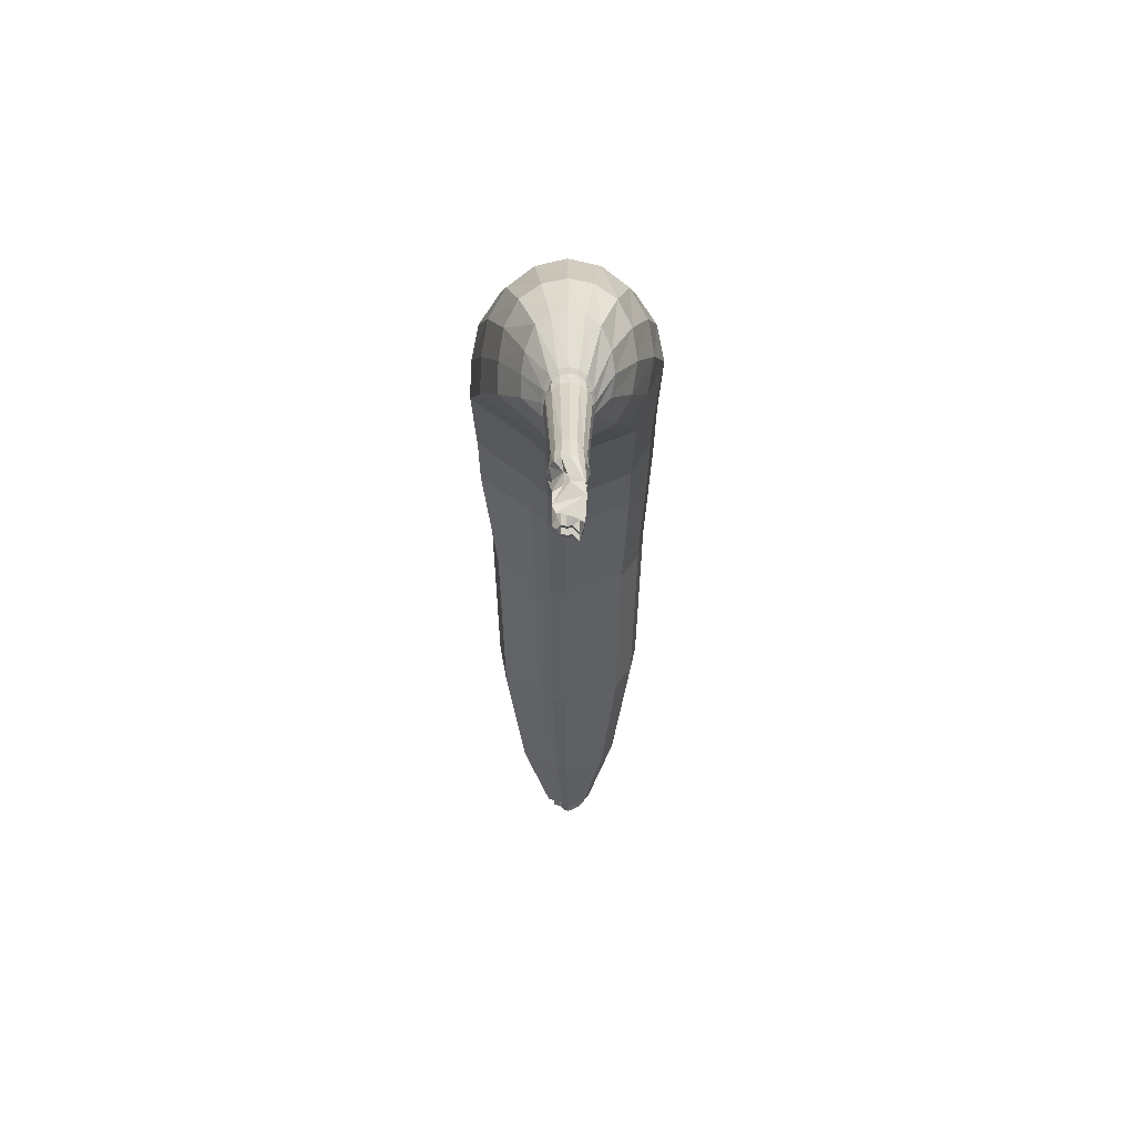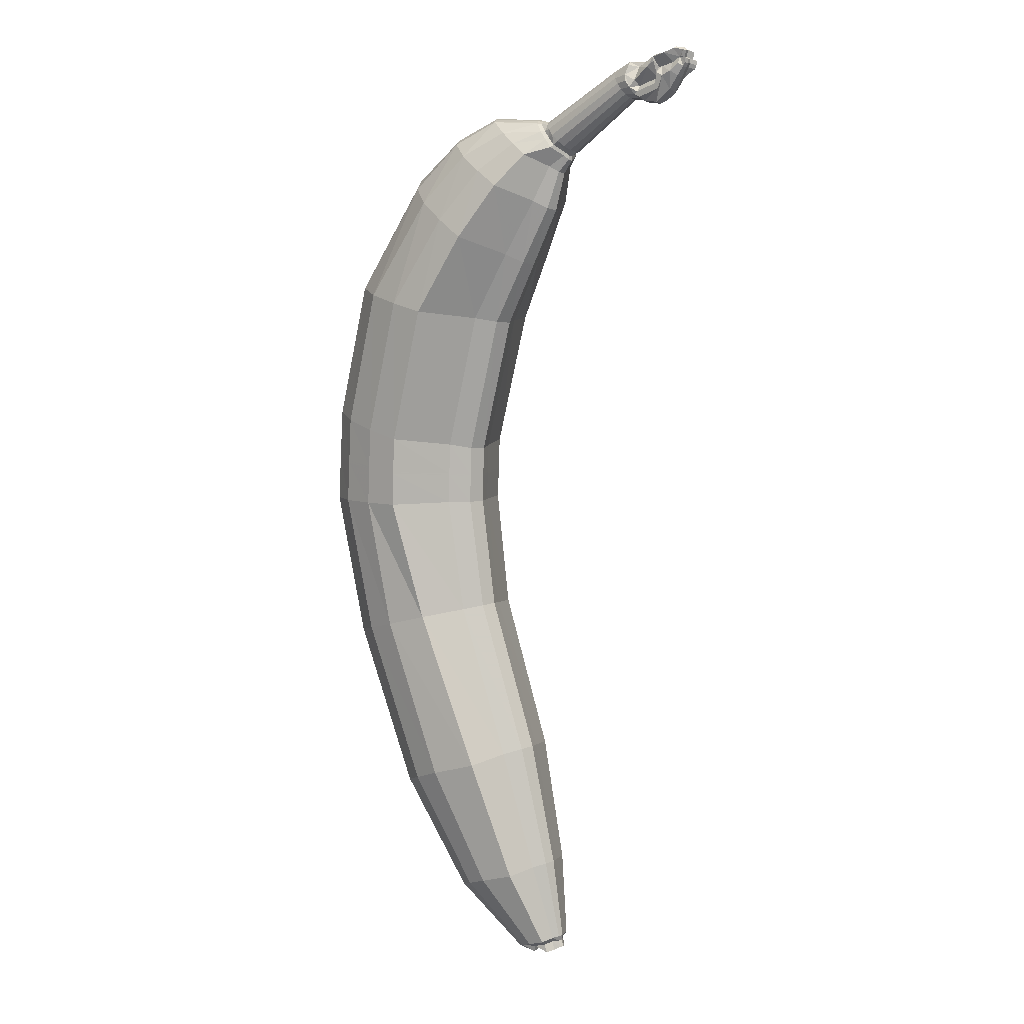
<metadata>
{"format":"obj","ext":"obj","renderer":"f3d","projection":"perspective","resolution":1024,"background":"white","views":[{"elev":62.1,"azim":90.0,"up":"+Y"},{"elev":6.5,"azim":37.4,"up":"+Y"}]}
</metadata>
<code>
o Half2_Banana.001
v -0.1513 0.09069 -0.1519
v -0.2065 0.1046 -0.1164
v -0.2434 0.1139 -0.06254
v -0.2563 0.1172 0.001351
v -0.2434 0.1139 0.06524
v -0.2065 0.1046 0.1191
v -0.1513 0.09069 0.1546
v -0.08616 0.07428 0.1665
v -0.02103 0.05787 0.1671
v 0.0479 0.04438 0.07054
v 0.0783 0.03672 0.03852
v 0.08574 0.03485 0.00567
v 0.07077 0.03862 -0.02864
v 0.03418 0.04396 -0.1146
v -0.02103 0.05787 -0.1506
v -0.08616 0.07428 -0.1638
v -0.01844 0.3343 -0.1652
v 0.04669 0.3179 -0.1521
v 0.1019 0.304 -0.1158
v 0.1385 0.2986 -0.02895
v 0.1535 0.2949 0.00576
v 0.146 0.2967 0.03899
v 0.1156 0.3044 0.07136
v 0.04669 0.3179 0.1687
v -0.01844 0.3343 0.1679
v -0.08357 0.3507 0.1557
v -0.1388 0.3646 0.1198
v -0.1757 0.3739 0.06555
v -0.1886 0.3772 0.001373
v -0.1757 0.3739 -0.0628
v -0.1388 0.3646 -0.117
v -0.08357 0.3507 -0.153
v 0.0323 0.5353 -0.1299
v -0.009705 0.5649 -0.09928
v -0.03777 0.5846 -0.05318
v -0.04762 0.5915 0.001089
v -0.03777 0.5846 0.05536
v -0.009705 0.5649 0.1015
v 0.0323 0.5353 0.1321
v 0.08184 0.5005 0.1426
v 0.1314 0.4656 0.1446
v 0.1851 0.432 0.06056
v 0.2082 0.4157 0.03308
v 0.2139 0.4117 0.004827
v 0.2025 0.4198 -0.02468
v 0.1734 0.4361 -0.09853
v 0.1314 0.4656 -0.1294
v 0.08184 0.5005 -0.1404
v 0.1539 0.5958 -0.1091
v 0.1969 0.5655 -0.1006
v 0.2334 0.5398 -0.07672
v 0.2587 0.5257 -0.01924
v 0.2686 0.5187 0.003775
v 0.2637 0.5222 0.02581
v 0.2436 0.5363 0.04723
v 0.1969 0.5655 0.1125
v 0.1539 0.5958 0.1108
v 0.1108 0.6261 0.1025
v 0.07428 0.6518 0.07865
v 0.05353 0.663 0.04297
v 0.04583 0.6673 0.00088
v 0.05353 0.663 -0.04122
v 0.07428 0.6518 -0.07695
v 0.1108 0.6261 -0.1008
v 0.1845 0.6708 -0.06673
v 0.1525 0.6935 -0.05061
v 0.1372 0.7022 -0.02701
v 0.1321 0.7055 0.000587
v 0.1372 0.7022 0.02819
v 0.151 0.6944 0.05172
v 0.1845 0.6708 0.06791
v 0.2126 0.6482 0.07323
v 0.2408 0.6257 0.07429
v 0.2715 0.6036 0.0307
v 0.2847 0.5931 0.01678
v 0.2879 0.5905 0.002463
v 0.2814 0.5957 -0.01247
v 0.2647 0.6065 -0.05017
v 0.2408 0.6257 -0.06607
v 0.2126 0.6482 -0.07199
v 0.2696 0.6558 -0.04106
v 0.2827 0.6399 -0.03768
v 0.2939 0.6265 -0.02861
v 0.302 0.6185 -0.007093
v 0.305 0.6149 0.001427
v 0.3035 0.6167 0.009594
v 0.2973 0.6241 0.01754
v 0.2827 0.6399 0.04242
v 0.2696 0.6558 0.04181
v 0.2564 0.6717 0.03877
v 0.2404 0.6887 0.02953
v 0.2336 0.6946 0.01611
v 0.2311 0.697 0.000357
v 0.2336 0.6946 -0.01539
v 0.2411 0.688 -0.02886
v 0.2564 0.6717 -0.03805
v 0.263 0.6723 -0.03332
v 0.2496 0.6866 -0.02526
v 0.243 0.6923 -0.01347
v 0.2408 0.6945 0.000319
v 0.243 0.6923 0.01411
v 0.249 0.6871 0.02587
v 0.263 0.6723 0.03396
v 0.2745 0.6584 0.03662
v 0.286 0.6445 0.03715
v 0.2988 0.6306 0.01536
v 0.3042 0.6241 0.008407
v 0.3055 0.6225 0.001256
v 0.3029 0.6257 -0.006205
v 0.2958 0.6327 -0.02505
v 0.286 0.6445 -0.03299
v 0.2745 0.6584 -0.03594
v 0.2872 0.6608 -0.03916
v 0.2984 0.6491 -0.03546
v 0.3076 0.6393 -0.02635
v 0.3135 0.6331 -0.01322
v 0.3153 0.6313 0.001935
v 0.3125 0.6343 0.0168
v 0.3057 0.6415 0.02911
v 0.2958 0.6519 0.037
v 0.2845 0.6639 0.03927
v 0.2733 0.6756 0.03556
v 0.2641 0.6854 0.02645
v 0.2581 0.6916 0.01332
v 0.2564 0.6934 -0.001834
v 0.2592 0.6904 -0.0167
v 0.266 0.6832 -0.02901
v 0.2758 0.6728 -0.0369
v 0.4257 0.7617 -0.02715
v 0.4193 0.7709 -0.02134
v 0.4101 0.7757 -0.01228
v 0.4083 0.7783 -0.001337
v 0.4094 0.7768 0.009817
v 0.4181 0.7728 0.01948
v 0.4241 0.7642 0.02619
v 0.4313 0.7537 0.02892
v 0.4386 0.7431 0.02725
v 0.445 0.7338 0.02145
v 0.4494 0.7274 0.01238
v 0.4512 0.7248 0.001438
v 0.4501 0.7264 -0.009716
v 0.4462 0.7319 -0.01938
v 0.4402 0.7406 -0.02609
v 0.433 0.751 -0.02882
v 0.4532 0.7544 -0.03199
v 0.4612 0.7428 -0.02896
v 0.4676 0.7301 -0.02152
v 0.4718 0.724 -0.01079
v 0.4731 0.7222 0.00159
v 0.4711 0.7251 0.01374
v 0.4662 0.7323 0.0238
v 0.4595 0.7456 0.03024
v 0.4513 0.7574 0.03209
v 0.4491 0.7697 0.02906
v 0.452 0.7884 0.02162
v 0.4477 0.7946 0.01089
v 0.4465 0.7963 -0.001489
v 0.4484 0.7934 -0.01363
v 0.4533 0.7863 -0.0237
v 0.4509 0.7669 -0.03014
v 0.4799 0.7265 0.0238
v 0.4848 0.7194 0.01374
v 0.4867 0.7165 0.00159
v 0.4855 0.7182 -0.01079
v 0.4812 0.7244 -0.02152
v 0.5209 0.729 -0.01464
v 0.5206 0.7173 -0.003081
v 0.5128 0.7131 0.00159
v 0.5109 0.716 0.01374
v 0.5205 0.7399 0.0238
v 0.5293 0.7634 0.0238
v 0.5409 0.7382 0.01374
v 0.5429 0.7353 0.00159
v 0.5386 0.7286 -0.004794
v 0.5423 0.7447 -0.01754
v 0.5544 0.7672 -0.02152
v 0.5587 0.761 -0.01079
v 0.5599 0.7593 0.00159
v 0.5579 0.7622 0.01374
v 0.5472 0.7709 0.0238
v 0.533 0.8053 0.0238
v 0.5092 0.7994 0.0238
v 0.5458 0.7877 0.01126
v 0.522 0.7818 0.01126
v 0.5166 0.7696 0.0238
v 0.5141 0.7501 0.0238
v 0.4734 0.7367 0.0238
v 0.471 0.748 0.01071
v 0.5116 0.7614 0.01071
v 0.5142 0.7809 0.01071
v 0.5099 0.7917 0.02366
v 0.4961 0.7818 0.02366
v 0.4667 0.7588 0.02366
v 0.5602 0.7969 0.009717
v 0.5501 0.8126 0.01858
v 0.5612 0.785 0.01858
v 0.5688 0.7789 0.01146
v 0.5702 0.7768 0.002877
v 0.5693 0.7781 -0.005876
v 0.5779 0.7741 -0.01466
v 0.4937 0.7397 -0.01336
v 0.4832 0.7429 -0.007936
v 0.4793 0.7639 -0.02383
v 0.5816 0.781 -0.01466
v 0.573 0.7851 -0.005876
v 0.5739 0.7838 0.002877
v 0.5725 0.7859 0.01146
v 0.5733 0.7942 0.01146
v 0.5747 0.7922 0.002877
v 0.5738 0.7934 -0.005876
v 0.5824 0.7894 -0.01466
v 0.5735 0.793 -0.01466
v 0.5649 0.7971 -0.005876
v 0.5657 0.7958 0.002877
v 0.5643 0.7979 0.01146
v 0.5678 0.8103 0.01146
v 0.5692 0.8082 0.002877
v 0.5684 0.8095 -0.005876
v 0.577 0.8054 -0.01466
v 0.5621 0.8116 -0.01466
v 0.5585 0.8172 -0.006488
v 0.5543 0.8144 0.002877
v 0.5529 0.8165 0.01146
v 0.4927 0.7646 -0.01532
v 0.5534 0.7921 -0.02348
v 0.5413 0.7697 -0.01951
v 0.5199 0.7539 -0.0166
v 0.4747 0.7916 0.001765
v 0.4955 0.8061 -0.00232
v 0.4674 0.7846 0.006992
v 0.4963 0.7991 0.006673
v 0.4868 0.7933 -0.02344
v 0.5109 0.7952 -0.02612
v 0.4873 0.7772 -0.02613
v 0.5129 0.7728 -0.02811
v 0.04582 -0.0155 0.07033
v 0.06904 -0.01838 -0.02857
v 0.03201 -0.01665 -0.1142
v -0.09021 -0.001488 0.1659
v 0.08425 -0.02026 0.005649
v -0.1564 0.006718 -0.1513
v -0.09021 -0.001488 -0.1633
v -0.02406 -0.009693 -0.1501
v -0.1564 0.006718 0.154
v -0.02406 -0.009693 0.1666
v 0.07669 -0.01933 0.0384
v -0.2124 0.01367 -0.1159
v -0.2499 0.01832 -0.06228
v -0.2631 0.01995 0.001336
v -0.2499 0.01832 0.06495
v -0.2124 0.01367 0.1186
v -0.09021 -0.004081 0.0062
f 247 2 1 241
f 248 3 2 247
f 249 4 3 248
f 250 5 4 249
f 251 6 5 250
f 244 7 6 251
f 239 8 7 244
f 245 9 8 239
f 236 10 9 245
f 246 11 10 236
f 240 12 11 246
f 237 13 12 240
f 238 14 13 237
f 243 15 14 238
f 242 16 15 243
f 16 17 18 15
f 15 18 19 14
f 14 19 20 13
f 13 20 21 12
f 12 21 22 11
f 11 22 23 10
f 10 23 24 9
f 9 24 25 8
f 8 25 26 7
f 7 26 27 6
f 6 27 28 5
f 5 28 29 4
f 4 29 30 3
f 3 30 31 2
f 2 31 32 1
f 1 32 17 16
f 32 33 48 17
f 31 34 33 32
f 30 35 34 31
f 29 36 35 30
f 28 37 36 29
f 27 38 37 28
f 26 39 38 27
f 25 40 39 26
f 24 41 40 25
f 23 42 41 24
f 22 43 42 23
f 21 44 43 22
f 20 45 44 21
f 19 46 45 20
f 18 47 46 19
f 17 48 47 18
f 48 49 50 47
f 47 50 51 46
f 46 51 52 45
f 45 52 53 44
f 44 53 54 43
f 43 54 55 42
f 42 55 56 41
f 41 56 57 40
f 40 57 58 39
f 39 58 59 38
f 38 59 60 37
f 37 60 61 36
f 36 61 62 35
f 35 62 63 34
f 34 63 64 33
f 33 64 49 48
f 64 65 80 49
f 63 66 65 64
f 62 67 66 63
f 61 68 67 62
f 60 69 68 61
f 59 70 69 60
f 58 71 70 59
f 57 72 71 58
f 56 73 72 57
f 55 74 73 56
f 54 75 74 55
f 53 76 75 54
f 52 77 76 53
f 51 78 77 52
f 50 79 78 51
f 49 80 79 50
f 80 81 82 79
f 79 82 83 78
f 78 83 84 77
f 77 84 85 76
f 76 85 86 75
f 75 86 87 74
f 74 87 88 73
f 73 88 89 72
f 72 89 90 71
f 71 90 91 70
f 70 91 92 69
f 69 92 93 68
f 68 93 94 67
f 67 94 95 66
f 66 95 96 65
f 65 96 81 80
f 96 97 112 81
f 95 98 97 96
f 94 99 98 95
f 93 100 99 94
f 92 101 100 93
f 91 102 101 92
f 90 103 102 91
f 89 104 103 90
f 88 105 104 89
f 87 106 105 88
f 86 107 106 87
f 85 108 107 86
f 84 109 108 85
f 83 110 109 84
f 82 111 110 83
f 81 112 111 82
f 112 113 114 111
f 111 114 115 110
f 110 115 116 109
f 109 116 117 108
f 108 117 118 107
f 107 118 119 106
f 106 119 120 105
f 105 120 121 104
f 104 121 122 103
f 103 122 123 102
f 102 123 124 101
f 101 124 125 100
f 100 125 126 99
f 99 126 127 98
f 98 127 128 97
f 97 128 113 112
f 128 129 144 113
f 127 130 129 128
f 126 131 130 127
f 125 132 131 126
f 124 133 132 125
f 123 134 133 124
f 122 135 134 123
f 121 136 135 122
f 120 137 136 121
f 119 138 137 120
f 118 139 138 119
f 117 140 139 118
f 116 141 140 117
f 115 142 141 116
f 114 143 142 115
f 113 144 143 114
f 144 145 146 143
f 143 146 147 142
f 142 147 148 141
f 141 148 149 140
f 140 149 150 139
f 139 150 151 138
f 138 151 152 137
f 137 152 153 136
f 136 153 154 135
f 135 154 155 134
f 134 155 156 133
f 133 156 157 132
f 132 157 158 131
f 131 158 159 130
f 130 159 160 129
f 129 160 145 144
f 150 162 161 151
f 149 163 162 150
f 148 164 163 149
f 147 165 164 148
f 165 166 167 164
f 164 167 168 163
f 163 168 169 162
f 162 169 170 161
f 169 172 171 170
f 168 173 172 169
f 167 174 173 168
f 166 175 174 167
f 175 176 177 174
f 174 177 178 173
f 173 178 179 172
f 172 179 180 171
f 180 183 184 171
f 183 181 182 184
f 161 170 186 187
f 170 171 185 186
f 171 184 185
f 186 185 190 189
f 187 186 189 188
f 188 189 192 193
f 189 190 191 192
f 184 190 185
f 182 191 190 184
f 183 180 196 194
f 181 183 194 195
f 177 176 200 199
f 180 179 197 196
f 178 177 199 198
f 179 178 198 197
f 151 161 187 152
f 152 187 188 193
f 147 146 202 201
f 146 145 203 202
f 147 201 165
f 165 201 166
f 197 198 206 207
f 198 199 205 206
f 199 200 204 205
f 205 204 211 210
f 206 205 210 209
f 207 206 209 208
f 208 209 214 215
f 209 210 213 214
f 210 211 212 213
f 213 212 219 218
f 214 213 218 217
f 215 214 217 216
f 216 217 222 223
f 217 218 221 222
f 218 219 220 221
f 194 196 197 207
f 194 207 208 215
f 194 215 216 195
f 195 216 223
f 145 160 159 203
f 166 201 224 227
f 176 175 226 225
f 175 166 227 226
f 201 202 203 224
f 192 231 230 193
f 231 229 228 230
f 182 231 192 191
f 229 233 232 228
f 233 235 234 232
f 235 227 224 234
f 226 227 235
f 225 226 235 233
f 159 234 224 203
f 158 232 234 159
f 156 230 228 157
f 157 228 232 158
f 152 193 154 153
f 154 193 230 155
f 155 230 156
f 181 229 231 182
f 181 195 233 229
f 195 223 225 233
f 222 225 223
f 221 225 222
f 176 225 204 200
f 204 225 212 211
f 220 225 221
f 212 225 220 219
f 16 242 241 1
f 252 239 244
f 252 244 251
f 252 251 250
f 252 250 249
f 252 249 248
f 252 248 247
f 252 247 241
f 242 252 241
f 252 242 243
f 252 243 238
f 252 238 237
f 252 237 240
f 252 240 246
f 252 246 236
f 236 239 252
f 236 245 239
o Half1_Banana
v -0.09427 -0.07725 -0.1627
v -0.0271 -0.07725 -0.1497
v 0.02984 -0.07725 -0.1139
v 0.06732 -0.07537 -0.02849
v 0.08276 -0.07537 0.005628
v 0.07508 -0.07537 0.03829
v 0.04373 -0.07537 0.07012
v -0.0271 -0.07725 0.166
v -0.09427 -0.07725 0.1653
v -0.1614 -0.07725 0.1534
v -0.2184 -0.07725 0.1181
v -0.2564 -0.07725 0.06467
v -0.2698 -0.07725 0.001322
v -0.2564 -0.07725 -0.06202
v -0.2184 -0.07725 -0.1155
v -0.1614 -0.07725 -0.1508
v -0.04832 -0.3293 -0.1502
v 0.01271 -0.3137 -0.1384
v 0.06444 -0.3004 -0.1055
v 0.09873 -0.2918 -0.02647
v 0.1128 -0.2882 0.005126
v 0.1058 -0.29 0.03537
v 0.0773 -0.2973 0.0648
v 0.02847 -0.3089 0.1387
v -0.04832 -0.3293 0.1524
v -0.1093 -0.3449 0.1412
v -0.1611 -0.3582 0.1085
v -0.1956 -0.367 0.05929
v -0.2078 -0.3701 0.001119
v -0.1956 -0.367 -0.05706
v -0.1611 -0.3582 -0.1063
v -0.1093 -0.3449 -0.1389
v 0.00774 -0.6508 -0.1301
v -0.03992 -0.6676 -0.09935
v -0.07176 -0.6789 -0.05329
v -0.08295 -0.6828 0.001081
v -0.07176 -0.6789 0.05545
v -0.03992 -0.6676 0.1015
v 0.00774 -0.6508 0.1322
v 0.06396 -0.631 0.1429
v 0.1495 -0.6061 0.1285
v 0.1797 -0.5904 0.06097
v 0.2059 -0.5811 0.03331
v 0.2124 -0.5789 0.004861
v 0.1994 -0.5834 -0.02486
v 0.1678 -0.5944 -0.09907
v 0.1202 -0.6112 -0.1299
v 0.06396 -0.631 -0.1408
v 0.1179 -0.8668 -0.09436
v 0.08345 -0.879 -0.07212
v 0.06041 -0.8871 -0.03881
v 0.05231 -0.89 0.000496
v 0.06041 -0.8871 0.0398
v 0.08345 -0.879 0.07311
v 0.1179 -0.8668 0.09535
v 0.1586 -0.8525 0.1031
v 0.2205 -0.8345 0.09278
v 0.2423 -0.8231 0.04387
v 0.2613 -0.8164 0.02384
v 0.266 -0.8147 0.003236
v 0.2566 -0.818 -0.01829
v 0.2338 -0.826 -0.07203
v 0.1993 -0.8381 -0.09429
v 0.1586 -0.8525 -0.1021
v 0.2184 -0.9934 -0.04468
v 0.2023 -0.999 -0.03427
v 0.1915 -1.003 -0.0187
v 0.1877 -1.004 -0.000315
v 0.1915 -1.003 0.01807
v 0.2023 -0.999 0.03365
v 0.2184 -0.9934 0.04405
v 0.2374 -0.9867 0.04768
v 0.2664 -0.9782 0.04284
v 0.2766 -0.9729 0.01997
v 0.2855 -0.9698 0.0106
v 0.2876 -0.969 0.000967
v 0.2833 -0.9705 -0.0091
v 0.2726 -0.9743 -0.03423
v 0.2564 -0.98 -0.04464
v 0.2374 -0.9867 -0.04832
v 0.2427 -0.9929 -0.03562
v 0.2567 -0.988 -0.03293
v 0.2684 -0.9838 -0.02531
v 0.2811 -0.9811 -0.006932
v 0.2843 -0.98 0.000431
v 0.2827 -0.9805 0.00748
v 0.2714 -0.9828 0.01433
v 0.2639 -0.9867 0.03106
v 0.2427 -0.9929 0.0346
v 0.2378 -1.006 0.03194
v 0.2253 -1.006 0.02433
v 0.217 -1.006 0.01294
v 0.2064 -1.006 -0.000506
v 0.2091 -1.005 -0.01395
v 0.2253 -1.006 -0.02534
v 0.2288 -0.9978 -0.03295
v 0.2693 -1.002 0.03106
v 0.2773 -0.999 0.01433
v 0.2878 -0.9932 0.00748
v 0.2895 -0.9929 0.000431
v 0.2861 -0.9936 -0.006932
v 0.2742 -0.9996 -0.02531
v 0.2657 -0.9976 -0.03293
v 0.2482 -1.005 -0.000506
v 0.2694 -0.9975 -0.000935
v 0.2757 -0.9993 -0.005491
v 0.04582 -0.0155 0.07033
v 0.06904 -0.01838 -0.02857
v 0.03201 -0.01665 -0.1142
v -0.09021 -0.001488 0.1659
v 0.08425 -0.02026 0.005649
v -0.1564 0.006718 -0.1513
v -0.09021 -0.001488 -0.1633
v -0.02406 -0.009693 -0.1501
v -0.1564 0.006718 0.154
v -0.02406 -0.009693 0.1666
v 0.07669 -0.01933 0.0384
v -0.2124 0.01367 -0.1159
v -0.2499 0.01832 -0.06228
v -0.2631 0.01995 0.001336
v -0.2499 0.01832 0.06495
v -0.2124 0.01367 0.1186
v 0.04571 -0.01867 0.07032
v 0.06895 -0.0214 -0.02857
v 0.0319 -0.01987 -0.1142
v -0.09043 -0.005508 0.1659
v 0.08417 -0.02319 0.005648
v -0.1566 0.002262 -0.1513
v -0.09043 -0.005508 -0.1632
v -0.02423 -0.01328 -0.1501
v -0.1566 0.002262 0.154
v -0.02423 -0.01328 0.1665
v 0.07661 -0.0223 0.0384
v -0.2127 0.008849 -0.1159
v -0.2502 0.01325 -0.06227
v -0.2634 0.0148 0.001336
v -0.2502 0.01325 0.06494
v -0.2127 0.008849 0.1186
v -0.09021 0.005154 0.000739
f 381 253 268 380
f 269 300 285 284
f 284 285 286 283
f 283 286 287 282
f 282 287 288 281
f 281 288 289 280
f 280 289 290 279
f 279 290 291 278
f 278 291 292 277
f 277 292 293 276
f 276 293 294 275
f 275 294 295 274
f 274 295 296 273
f 273 296 297 272
f 272 297 298 271
f 271 298 299 270
f 270 299 300 269
f 331 334 333 332
f 330 335 334 331
f 329 336 335 330
f 328 337 336 329
f 327 338 337 328
f 326 339 338 327
f 325 340 339 326
f 324 341 340 325
f 323 342 341 324
f 322 343 342 323
f 321 344 343 322
f 320 345 344 321
f 319 346 345 320
f 318 347 346 319
f 317 348 347 318
f 332 333 348 317
f 340 349 350 339
f 339 350 351 338
f 338 351 352 337
f 337 352 353 336
f 336 353 354 335
f 335 354 355 334
f 340 341 349
f 333 334 355
f 333 355 357 356
f 356 357 349 341
f 350 349 357 358
f 358 357 355 354
f 351 358 353 352
f 350 358 351
f 353 358 354
f 333 356 341 342
f 333 342 347 348
f 344 345 346 347
f 342 343 344 347
f 268 284 283 267
f 267 283 282 266
f 266 282 281 265
f 265 281 280 264
f 264 280 279 263
f 263 279 278 262
f 262 278 277 261
f 261 277 276 260
f 260 276 275 259
f 259 275 274 258
f 258 274 273 257
f 257 273 272 256
f 256 272 271 255
f 255 271 270 254
f 269 253 254 270
f 253 269 284 268
f 303 304 287 286
f 304 305 288 287
f 305 306 289 288
f 306 307 290 289
f 307 308 291 290
f 308 309 292 291
f 309 310 293 292
f 310 311 294 293
f 311 312 295 294
f 312 313 296 295
f 313 314 297 296
f 314 315 298 297
f 315 316 299 298
f 316 301 300 299
f 301 302 285 300
f 302 303 286 285
f 303 318 319 304
f 304 319 320 305
f 305 320 321 306
f 306 321 322 307
f 307 322 323 308
f 308 323 324 309
f 309 324 325 310
f 310 325 326 311
f 311 326 327 312
f 312 327 328 313
f 313 328 329 314
f 314 329 330 315
f 315 330 331 316
f 316 331 332 301
f 301 332 317 302
f 302 317 318 303
f 386 370 364 380
f 387 371 370 386
f 388 372 371 387
f 389 373 372 388
f 390 374 373 389
f 383 367 374 390
f 378 362 367 383
f 384 368 362 378
f 375 359 368 384
f 385 369 359 375
f 379 363 369 385
f 376 360 363 379
f 377 361 360 376
f 382 366 361 377
f 381 365 366 382
f 365 381 380 364
f 267 386 380 268
f 266 387 386 267
f 265 388 387 266
f 264 389 388 265
f 263 390 389 264
f 262 383 390 263
f 261 378 383 262
f 260 384 378 261
f 259 375 384 260
f 258 385 375 259
f 257 379 385 258
f 256 376 379 257
f 255 377 376 256
f 254 382 377 255
f 253 381 382 254
f 365 391 366
f 366 391 361
f 361 391 360
f 360 391 363
f 363 391 369
f 369 391 359
f 359 391 368
f 368 391 362
f 362 391 367
f 367 391 374
f 374 391 373
f 373 391 372
f 372 391 371
f 371 391 370
f 370 391 364
f 391 365 364

</code>
